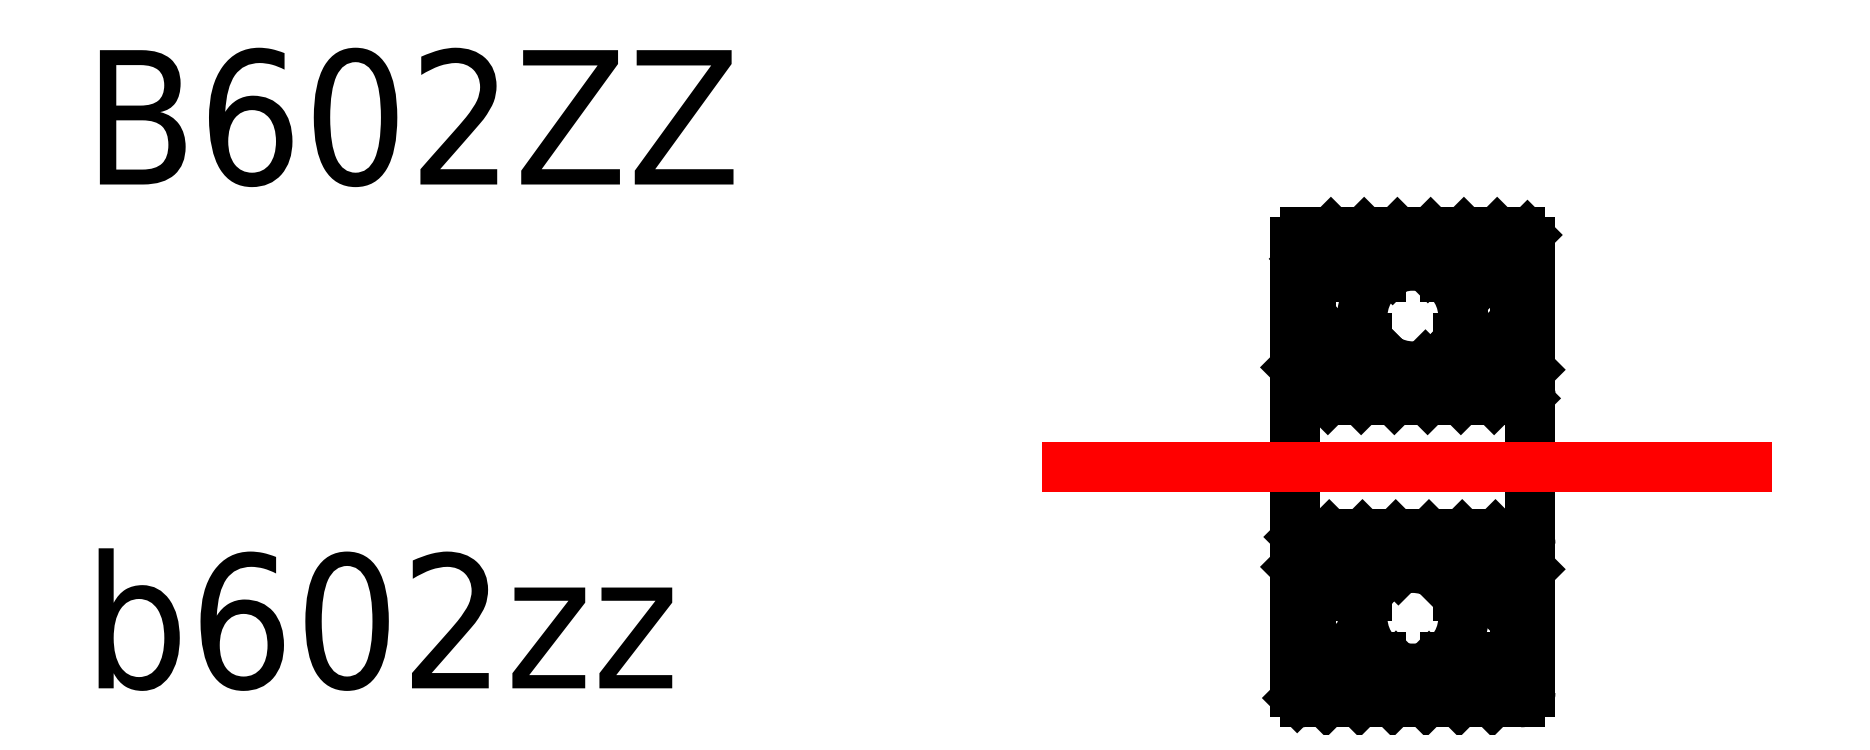
<metadata>
{"format":"dxf","ext":"dxf","renderer":"ezdxf+matplotlib","layout":"modelspace","background":"white","min_lineweight":24,"dpi":150}
</metadata>
<code>
0
SECTION
2
ENTITIES
0
TEXT
8
0
10
26.08
20
30.13
30
0
40
2
1
B602ZZ
0
TEXT
8
0
10
26.08
20
22.63
30
0
40
2
1
b602zz
0
POINT
8
VIS
10
57.58
20
42.8
30
0
210
1
220
0
230
0
0
POINT
8
VIS
10
57.58
20
42.8
30
0
210
1
220
0
230
0
0
POINT
8
VIS
10
57.81
20
42.8
30
0
210
1
220
0
230
0
0
POINT
8
VIS
10
59.33
20
41.04
30
1.403
210
1
220
0
230
0
0
POINT
8
VIS
10
59.33
20
40.6
30
-0.5007
210
1
220
0
230
0
0
POINT
8
VIS
10
59.33
20
41.82
30
-2.027
210
1
220
0
230
0
0
POINT
8
VIS
10
59.33
20
43.77
30
-2.027
210
1
220
0
230
0
0
POINT
8
VIS
10
59.33
20
44.99
30
-0.5007
210
1
220
0
230
0
0
POINT
8
VIS
10
59.33
20
44.56
30
1.403
210
1
220
0
230
0
0
POINT
8
VIS
10
57.81
20
42.8
30
0
210
-1
220
0
230
0
0
POINT
8
VIS
10
59.33
20
41.04
30
1.403
210
-1
220
0
230
1e-16
0
POINT
8
VIS
10
59.33
20
40.6
30
-0.5007
210
-1
220
0
230
1e-16
0
POINT
8
VIS
10
59.33
20
41.82
30
-2.027
210
-1
220
0
230
1e-16
0
POINT
8
VIS
10
59.33
20
43.77
30
-2.027
210
-1
220
0
230
1e-16
0
POINT
8
VIS
10
59.33
20
44.99
30
-0.5007
210
-1
220
0
230
1e-16
0
POINT
8
VIS
10
59.33
20
44.56
30
1.403
210
-1
220
0
230
1e-16
0
INSERT
8
VIS
2
*X5
10
44.11
20
25.92
30
0
0
INSERT
8
VIS
2
*X4
10
44.11
20
25.92
30
0
0
INSERT
8
VIS
2
*X3
10
44.11
20
25.92
30
0
0
INSERT
8
VIS
2
*X2
10
44.11
20
25.92
30
0
0
LINE
8
VIS
10
44.26
20
26.92
30
0
11
47.46
21
26.92
31
0
0
ARC
8
VIS
10
45.86
20
28.17
30
0
40
0.75
50
205.7
51
334.3
0
LINE
8
VIS
10
47.46
20
29.42
30
0
11
44.26
21
29.42
31
0
0
ARC
8
VIS
10
45.86
20
28.17
30
0
40
0.75
50
50.06
51
129.9
0
LINE
8
VIS
10
44.26
20
24.92
30
0
11
47.46
21
24.92
31
0
0
ARC
8
VIS
10
45.86
20
23.67
30
0
40
0.75
50
25.68
51
154.3
0
LINE
8
VIS
10
47.46
20
22.42
30
0
11
44.26
21
22.42
31
0
0
ARC
8
VIS
10
45.86
20
23.67
30
0
40
0.75
50
230.1
51
309.9
0
LINE
8
VIS
10
44.11
20
29.02
30
0
11
44.11
21
27.5
31
0
0
ARC
8
VIS
10
44.26
20
27.07
30
0
40
0.15
50
180
51
270
0
LINE
8
VIS
10
45.19
20
27.85
30
0
11
44.35
21
27.85
31
0
0
LINE
8
VIS
10
44.11
20
29.27
30
0
11
44.11
21
29.02
31
0
0
LINE
8
VIS
10
44.35
20
28.75
30
0
11
45.38
21
28.75
31
0
0
ARC
8
VIS
10
44.26
20
29.27
30
0
40
0.15
50
90
51
180
0
LINE
8
VIS
10
44.11
20
29.02
30
0
11
44.35
21
29.02
31
0
0
LINE
8
VIS
10
44.35
20
28.75
30
0
11
44.35
21
27.85
31
0
0
ARC
8
VIS
10
45.86
20
28.17
30
0
40
0.75
50
129.9
51
205.7
0
LINE
8
VIS
10
44.11
20
27.5
30
0
11
44.35
21
27.5
31
0
0
LINE
8
VIS
10
44.11
20
27.07
30
0
11
44.11
21
27.5
31
0
0
LINE
8
VIS
10
44.35
20
29.02
30
0
11
44.35
21
28.75
31
0
0
LINE
8
VIS
10
44.11
20
27.07
30
0
11
44.11
21
25.92
31
0
0
LINE
8
VIS
10
44.17
20
29.02
30
0
11
44.17
21
27.5
31
0
0
LINE
8
VIS
10
44.35
20
29.02
30
0
11
44.17
21
27.5
31
0
0
LINE
8
VIS
10
44.17
20
29.02
30
0
11
44.35
21
27.85
31
0
0
LINE
8
VIS
10
44.35
20
27.5
30
0
11
44.35
21
27.85
31
0
0
LINE
8
VIS
10
44.11
20
22.82
30
0
11
44.11
21
24.35
31
0
0
ARC
8
VIS
10
44.26
20
24.77
30
0
40
0.15
50
90
51
180
0
LINE
8
VIS
10
45.19
20
24
30
0
11
44.35
21
24
31
0
0
LINE
8
VIS
10
44.11
20
22.57
30
0
11
44.11
21
22.82
31
0
0
LINE
8
VIS
10
44.35
20
23.1
30
0
11
45.38
21
23.1
31
0
0
ARC
8
VIS
10
44.26
20
22.57
30
0
40
0.15
50
180
51
270
0
LINE
8
VIS
10
44.11
20
22.82
30
0
11
44.35
21
22.82
31
0
0
LINE
8
VIS
10
44.35
20
23.1
30
0
11
44.35
21
24
31
0
0
ARC
8
VIS
10
45.86
20
23.67
30
0
40
0.75
50
154.3
51
230.1
0
LINE
8
VIS
10
44.11
20
24.35
30
0
11
44.35
21
24.35
31
0
0
LINE
8
VIS
10
44.11
20
24.77
30
0
11
44.11
21
24.35
31
0
0
LINE
8
VIS
10
44.35
20
22.82
30
0
11
44.35
21
23.1
31
0
0
LINE
8
VIS
10
44.11
20
24.77
30
0
11
44.11
21
25.92
31
0
0
LINE
8
VIS
10
44.17
20
22.82
30
0
11
44.17
21
24.35
31
0
0
LINE
8
VIS
10
44.35
20
22.82
30
0
11
44.17
21
24.35
31
0
0
LINE
8
VIS
10
44.17
20
22.82
30
0
11
44.35
21
24
31
0
0
LINE
8
VIS
10
44.35
20
24.35
30
0
11
44.35
21
24
31
0
0
POINT
8
VIS
10
44.11
20
25.92
30
0
210
1
220
0
230
0
0
POINT
8
VIS
10
44.11
20
25.92
30
0
210
1
220
0
230
0
0
LINE
8
VIS
10
47.61
20
27.5
30
0
11
47.61
21
29.02
31
0
0
LINE
8
VIS
10
47.38
20
27.85
30
0
11
46.54
21
27.85
31
0
0
ARC
8
VIS
10
47.46
20
27.07
30
0
40
0.15
50
270
51
0
0
LINE
8
VIS
10
47.61
20
29.02
30
0
11
47.61
21
29.27
31
0
0
ARC
8
VIS
10
47.46
20
29.27
30
0
40
0.15
50
0
51
90
0
LINE
8
VIS
10
46.34
20
28.75
30
0
11
47.38
21
28.75
31
0
0
LINE
8
VIS
10
47.38
20
27.85
30
0
11
47.38
21
28.75
31
0
0
LINE
8
VIS
10
47.38
20
29.02
30
0
11
47.61
21
29.02
31
0
0
ARC
8
VIS
10
45.86
20
28.17
30
0
40
0.75
50
334.3
51
50.06
0
LINE
8
VIS
10
47.38
20
27.5
30
0
11
47.61
21
27.5
31
0
0
LINE
8
VIS
10
47.61
20
27.5
30
0
11
47.61
21
27.07
31
0
0
LINE
8
VIS
10
47.38
20
29.02
30
0
11
47.38
21
28.75
31
0
0
LINE
8
VIS
10
47.61
20
27.07
30
0
11
47.61
21
25.92
31
0
0
LINE
8
VIS
10
47.55
20
27.5
30
0
11
47.55
21
29.02
31
0
0
LINE
8
VIS
10
47.55
20
29.02
30
0
11
47.38
21
27.85
31
0
0
LINE
8
VIS
10
47.38
20
29.02
30
0
11
47.55
21
27.5
31
0
0
LINE
8
VIS
10
47.38
20
27.85
30
0
11
47.38
21
27.5
31
0
0
LINE
8
VIS
10
47.61
20
24.35
30
0
11
47.61
21
22.82
31
0
0
LINE
8
VIS
10
47.38
20
24
30
0
11
46.54
21
24
31
0
0
ARC
8
VIS
10
47.46
20
24.77
30
0
40
0.15
50
0
51
90
0
LINE
8
VIS
10
47.61
20
22.82
30
0
11
47.61
21
22.57
31
0
0
ARC
8
VIS
10
47.46
20
22.57
30
0
40
0.15
50
270
51
0
0
LINE
8
VIS
10
46.34
20
23.1
30
0
11
47.38
21
23.1
31
0
0
LINE
8
VIS
10
47.38
20
24
30
0
11
47.38
21
23.1
31
0
0
LINE
8
VIS
10
47.38
20
22.82
30
0
11
47.61
21
22.82
31
0
0
ARC
8
VIS
10
45.86
20
23.67
30
0
40
0.75
50
309.9
51
25.68
0
LINE
8
VIS
10
47.38
20
24.35
30
0
11
47.61
21
24.35
31
0
0
LINE
8
VIS
10
47.61
20
24.35
30
0
11
47.61
21
24.77
31
0
0
LINE
8
VIS
10
47.38
20
22.82
30
0
11
47.38
21
23.1
31
0
0
LINE
8
VIS
10
47.61
20
24.77
30
0
11
47.61
21
25.92
31
0
0
LINE
8
VIS
10
47.55
20
24.35
30
0
11
47.55
21
22.82
31
0
0
LINE
8
VIS
10
47.55
20
22.82
30
0
11
47.38
21
24
31
0
0
LINE
8
VIS
10
47.38
20
22.82
30
0
11
47.55
21
24.35
31
0
0
LINE
8
VIS
10
47.38
20
24
30
0
11
47.38
21
24.35
31
0
0
POINT
8
VIS
10
47.38
20
25.92
30
0
210
-1
220
1e-16
230
0
0
POINT
8
VIS
10
47.38
20
25.92
30
0
210
1
220
0
230
0
0
POINT
8
VIS
10
45.86
20
24.16
30
1.403
210
1
220
0
230
0
0
POINT
8
VIS
10
45.86
20
23.73
30
-0.5007
210
1
220
0
230
0
0
POINT
8
VIS
10
45.86
20
24.94
30
-2.027
210
1
220
0
230
0
0
POINT
8
VIS
10
45.86
20
26.9
30
-2.027
210
1
220
0
230
0
0
POINT
8
VIS
10
45.86
20
28.11
30
-0.5007
210
1
220
0
230
0
0
POINT
8
VIS
10
45.86
20
27.68
30
1.403
210
1
220
0
230
0
0
POINT
8
VIS
10
45.86
20
24.16
30
1.403
210
-1
220
0
230
1e-16
0
POINT
8
VIS
10
45.86
20
23.73
30
-0.5007
210
-1
220
0
230
1e-16
0
POINT
8
VIS
10
45.86
20
24.94
30
-2.027
210
-1
220
0
230
1e-16
0
POINT
8
VIS
10
45.86
20
26.9
30
-2.027
210
-1
220
0
230
1e-16
0
POINT
8
VIS
10
45.86
20
28.11
30
-0.5007
210
-1
220
0
230
1e-16
0
POINT
8
VIS
10
45.86
20
27.68
30
1.403
210
-1
220
0
230
1e-16
0
LINE
8
CENTER
10
40.35
20
25.92
30
0
11
51.2
21
25.92
31
0
0
ENDSEC
0
EOF

</code>
